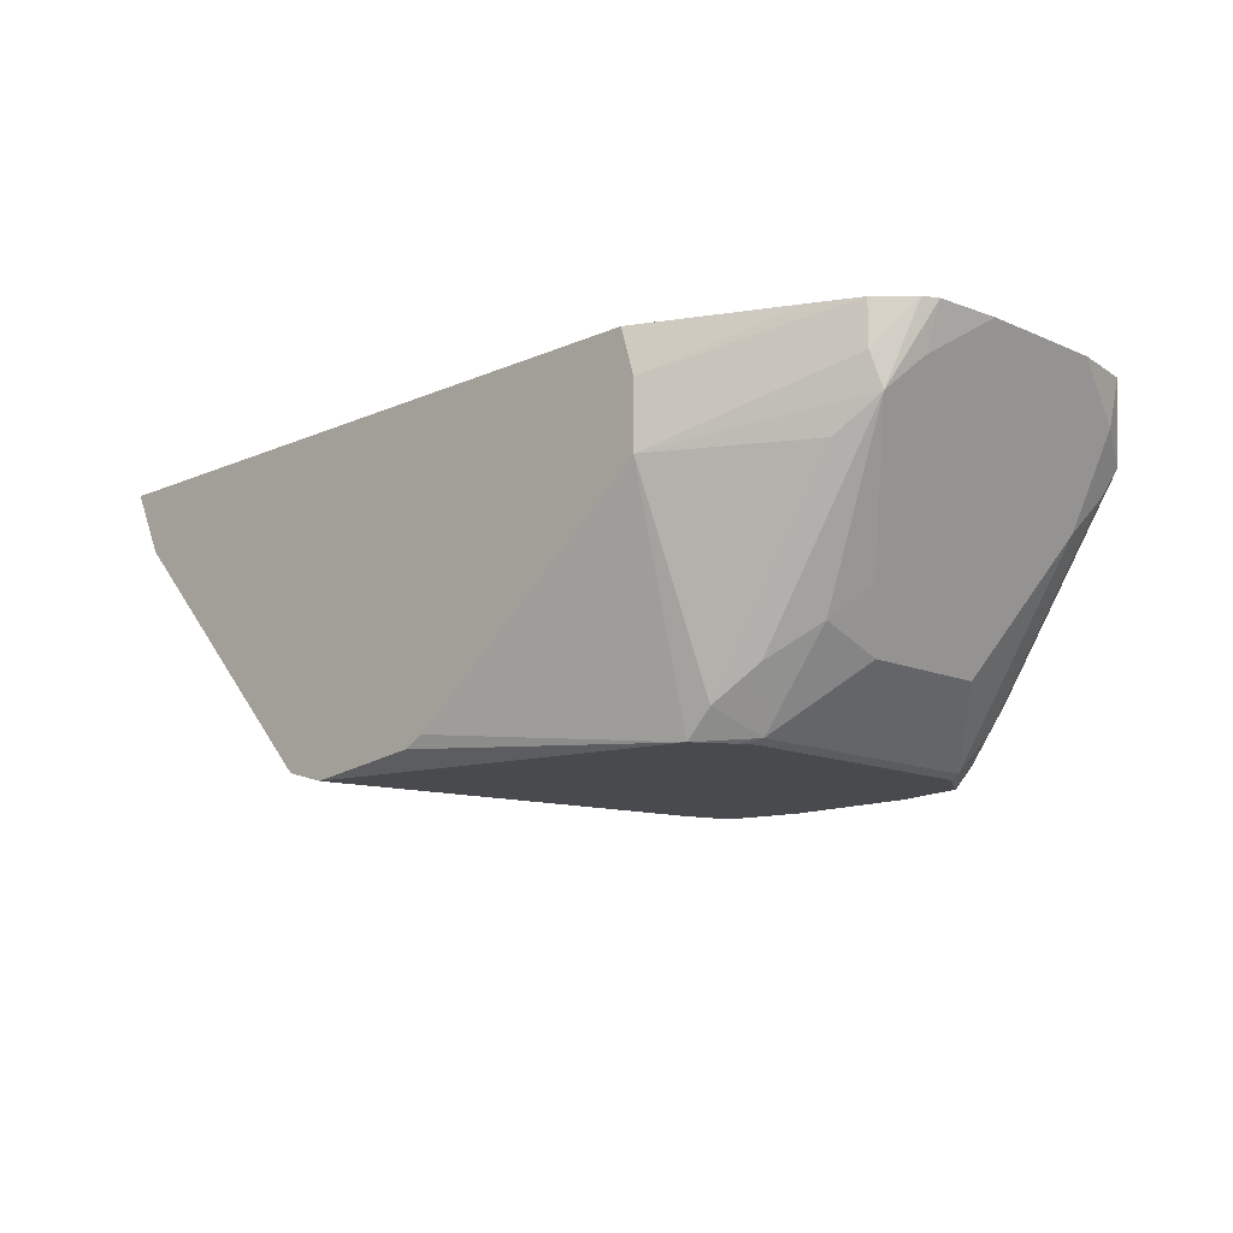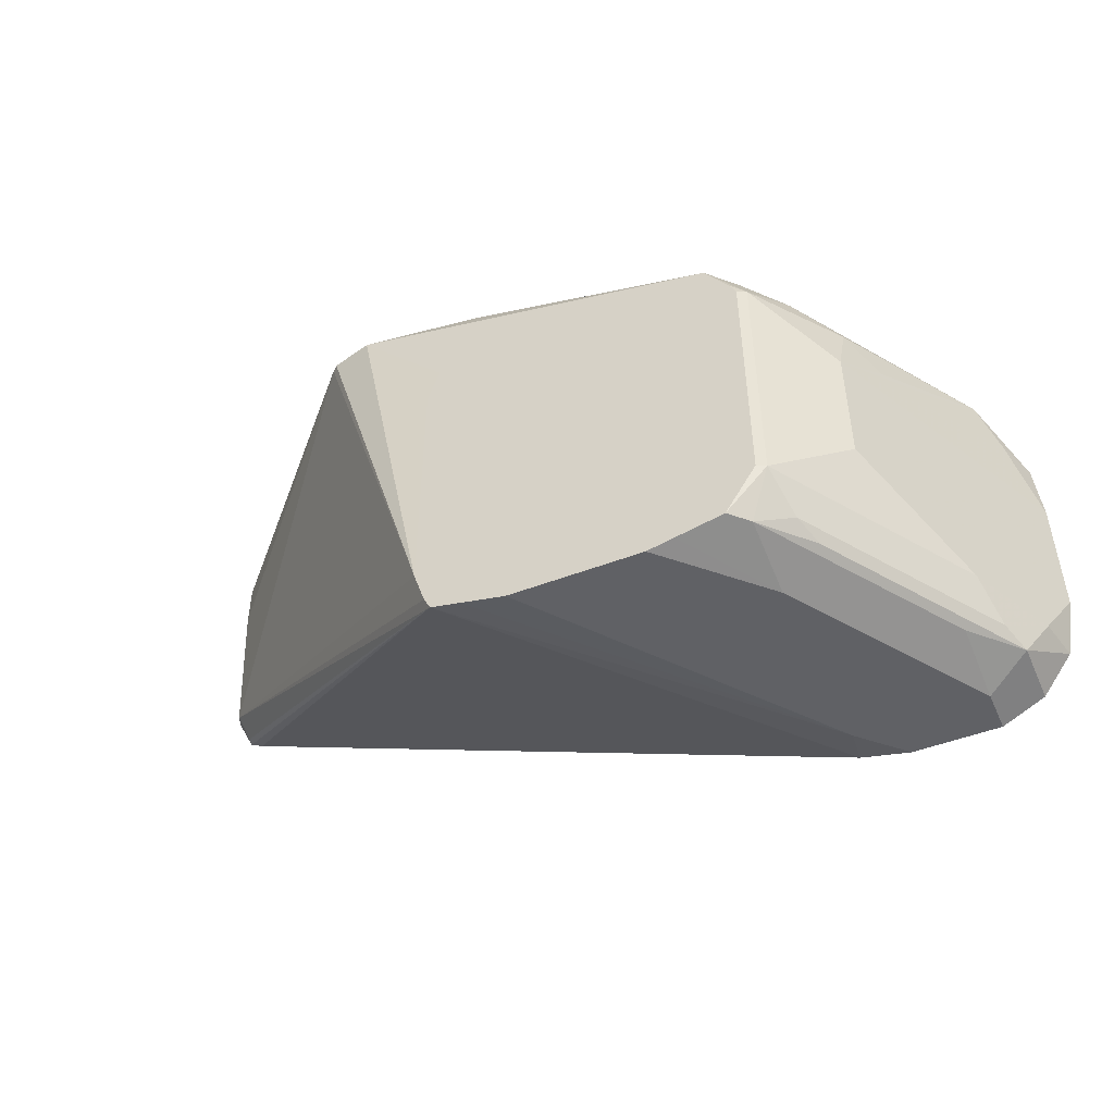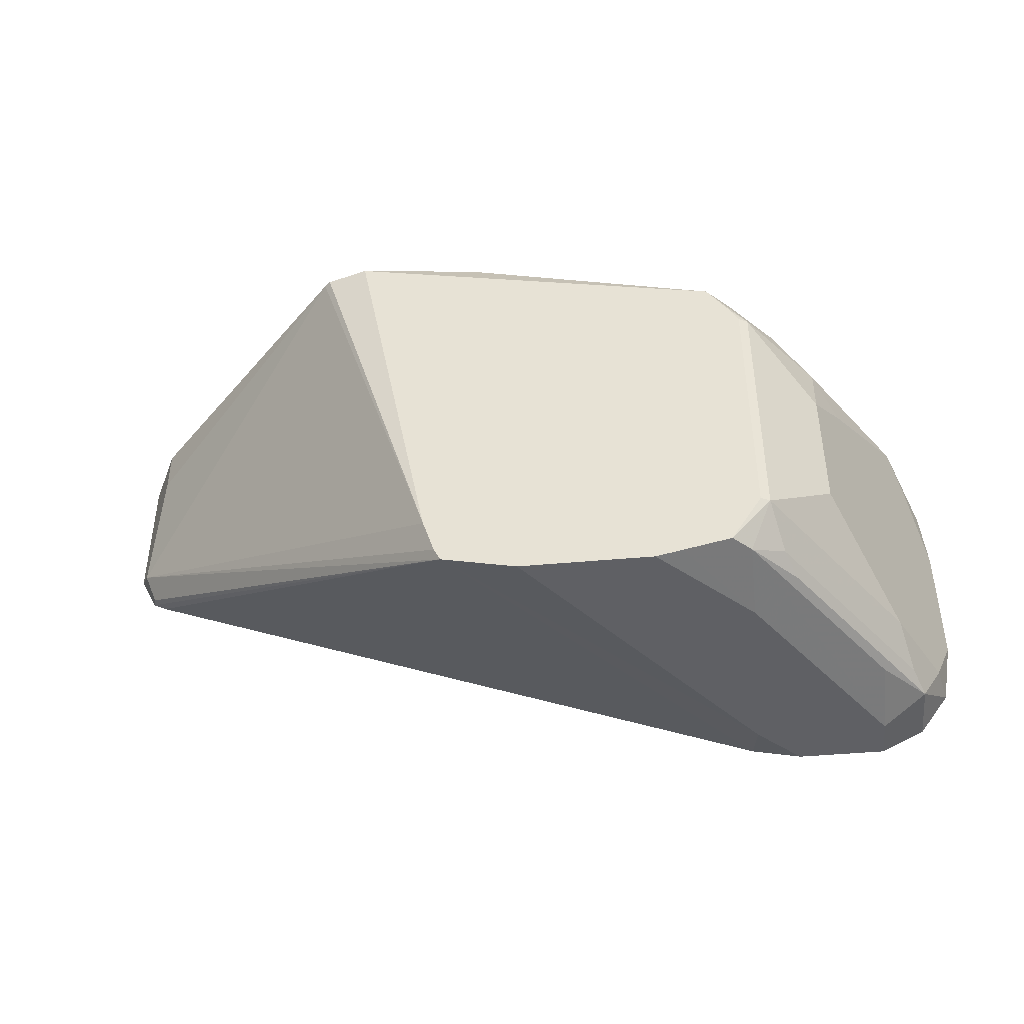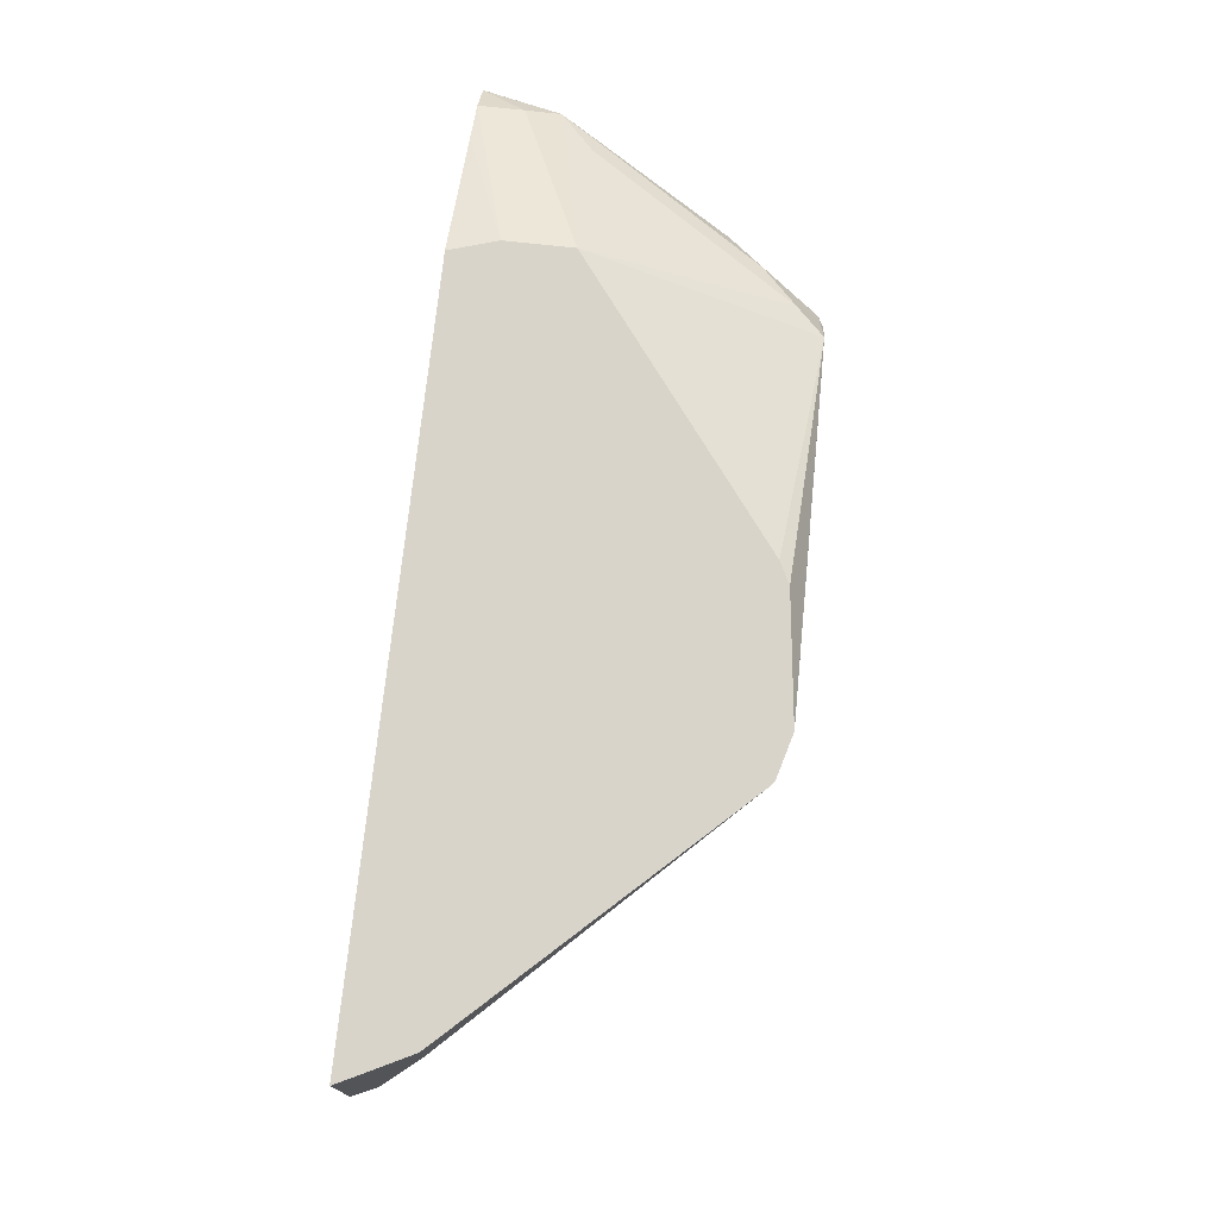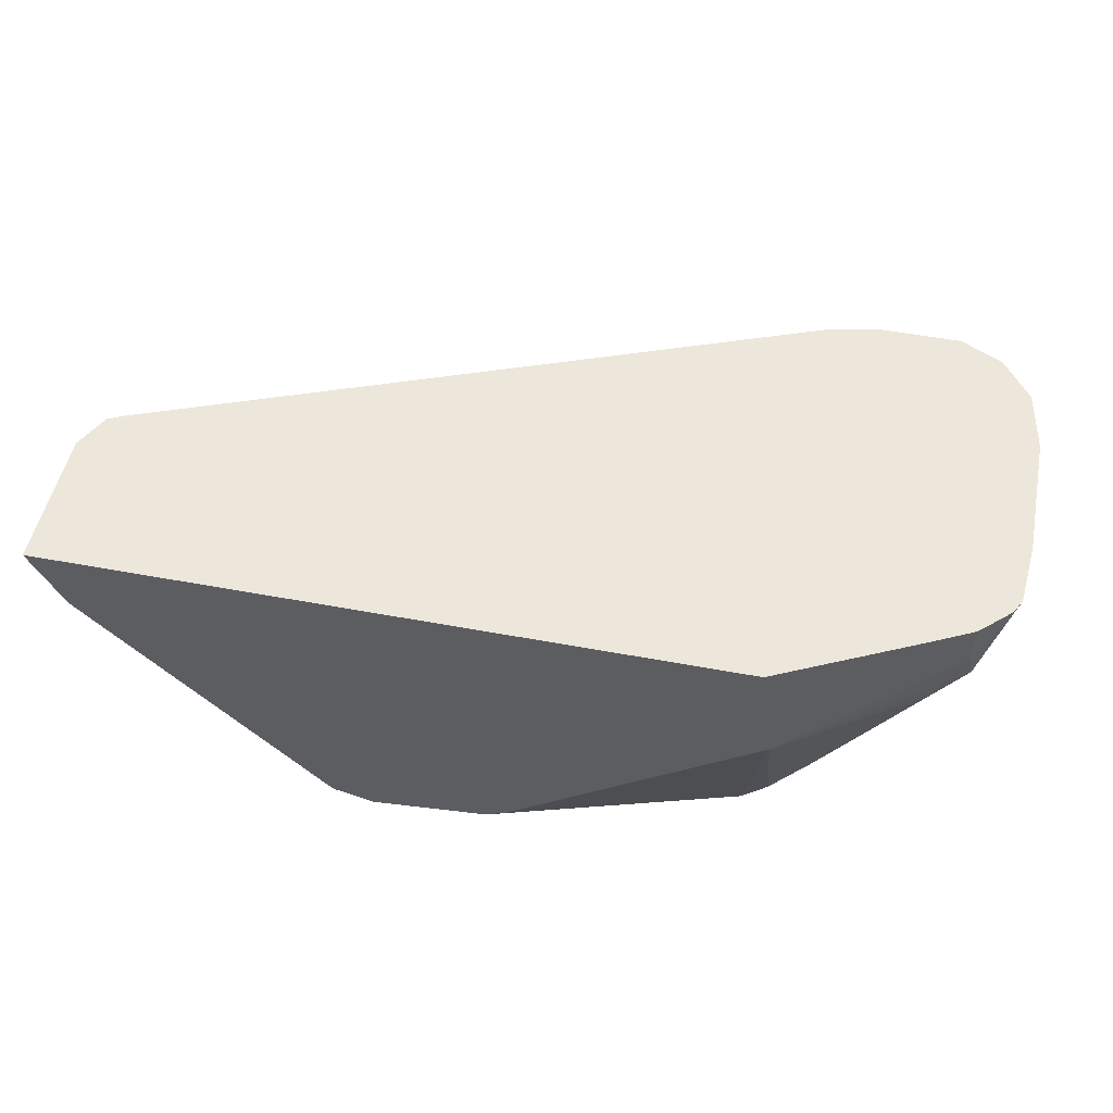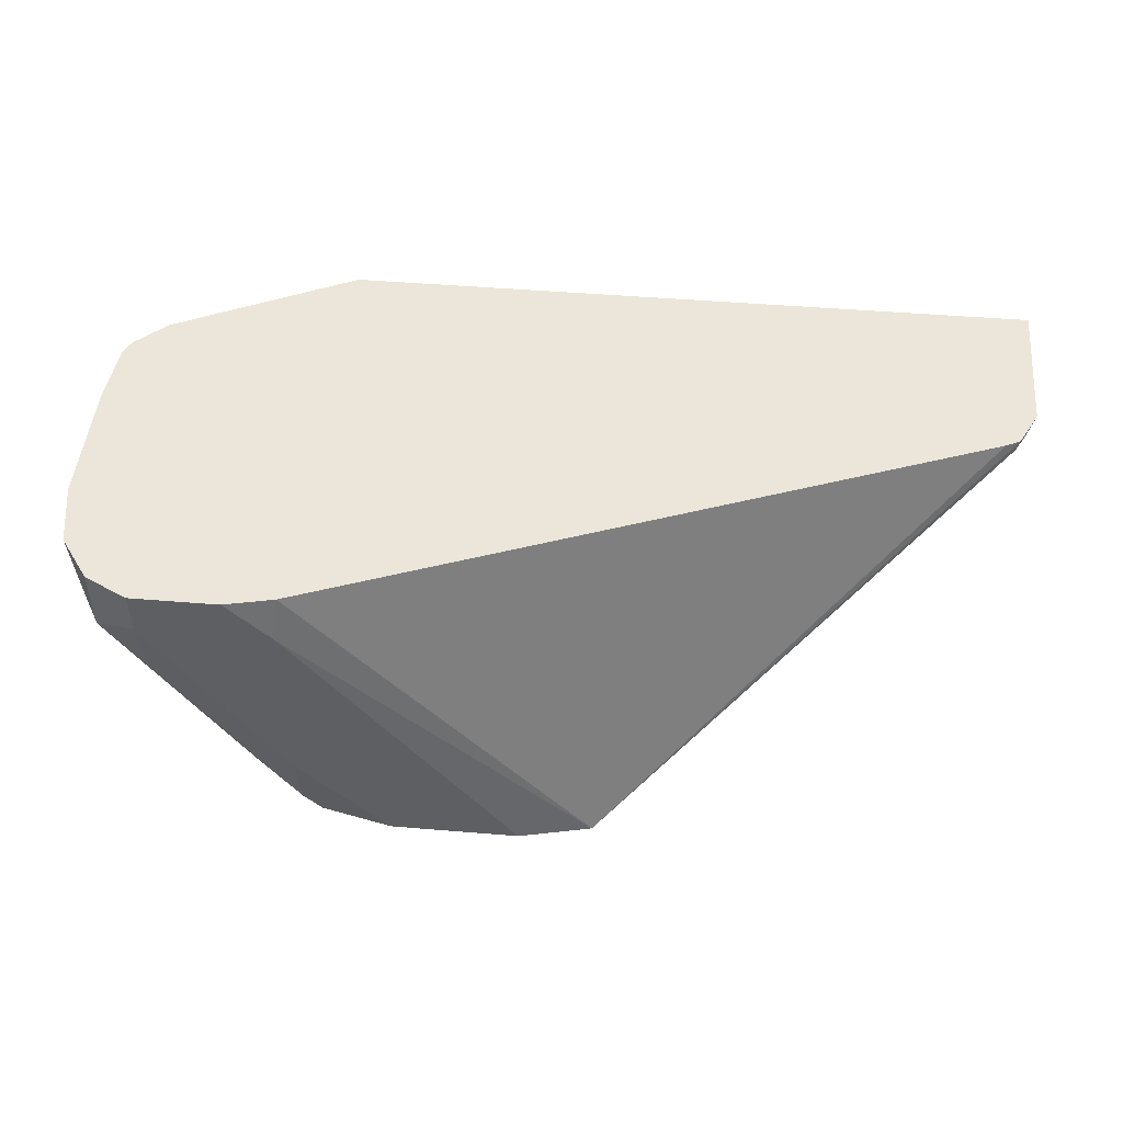
<metadata>
{"format":"obj","ext":"obj","renderer":"f3d","projection":"perspective","resolution":1024,"background":"white","views":[{"elev":-13.1,"azim":-134.9,"up":"+Z"},{"elev":-48.1,"azim":-156.7,"up":"+Y"},{"elev":-43.6,"azim":-173.8,"up":"+Y"},{"elev":74.8,"azim":96.2,"up":"+Y"},{"elev":51.0,"azim":-168.4,"up":"+Z"},{"elev":47.9,"azim":5.3,"up":"+Z"}]}
</metadata>
<code>
v -0.3629 0.2322 -0.179
v -0.3725 0.2371 -0.179
v -0.3629 0.2322 -0.1887
v -0.3435 0.2322 -0.179
v -0.3795 0.2467 -0.179
v -0.3725 0.2371 -0.1935
v -0.3629 0.2359 -0.205
v -0.3338 0.2359 -0.2486
v -0.3338 0.2322 -0.2322
v -0.3338 0.2322 -0.1887
v -0.3326 0.2346 -0.179
v -0.3822 0.2613 -0.179
v -0.3774 0.2467 -0.1887
v -0.3701 0.2395 -0.1996
v -0.3435 0.2371 -0.2371
v -0.3298 0.2359 -0.2526
v -0.3193 0.2335 -0.2526
v -0.3411 0.2395 -0.2431
v -0.3386 0.2467 -0.2516
v -0.3193 0.2322 -0.2467
v -0.2844 0.2322 -0.2526
v -0.2747 0.2344 -0.2526
v -0.2681 0.2359 -0.2526
v -0.1838 0.2927 -0.179
v -0.3822 0.2903 -0.179
v -0.3532 0.2613 -0.2371
v -0.3677 0.2467 -0.208
v -0.3366 0.2467 -0.2526
v -0.3134 0.2322 -0.2526
v -0.3386 0.3048 -0.2516
v -0.2667 0.2388 -0.2526
v -0.179 0.2999 -0.1839
v -0.1814 0.2939 -0.1814
v -0.1806 0.2943 -0.179
v -0.381 0.3048 -0.179
v -0.3774 0.3048 -0.1887
v -0.3532 0.2903 -0.2371
v -0.3366 0.3048 -0.2526
v -0.3356 0.3157 -0.2467
v -0.3298 0.3157 -0.2526
v -0.3351 0.3078 -0.2526
v -0.3538 0.3048 -0.2322
v -0.3447 0.3121 -0.2395
v -0.2641 0.2467 -0.2526
v -0.2361 0.3344 -0.2488
v -0.1838 0.3241 -0.1935
v -0.179 0.3344 -0.1839
v -0.1766 0.3024 -0.179
v -0.179 0.2975 -0.179
v -0.3794 0.308 -0.179
v -0.3737 0.3121 -0.1959
v -0.3677 0.3048 -0.208
v -0.3592 0.2975 -0.225
v -0.3647 0.3157 -0.2032
v -0.335 0.3344 -0.2038
v -0.3134 0.3193 -0.2526
v -0.2781 0.3344 -0.247
v -0.2735 0.3344 -0.2494
v -0.2468 0.3344 -0.2525
v -0.2641 0.3048 -0.2526
v -0.2375 0.3344 -0.2499
v -0.1838 0.3344 -0.1935
v -0.1766 0.3344 -0.179
v -0.3725 0.3145 -0.179
v -0.3725 0.3145 -0.1887
v -0.335 0.3344 -0.1893
v -0.2844 0.3193 -0.2526
v -0.2667 0.3129 -0.2526
v -0.2686 0.3154 -0.2526
v -0.3318 0.3344 -0.179
v -0.3629 0.3193 -0.179
f 32 62 47
f 32 47 63
f 32 63 48
f 32 48 49
f 32 49 33
f 32 44 45
f 35 51 36
f 35 50 51
f 36 51 52
f 36 52 37
f 37 52 51
f 32 46 62
f 37 51 53
f 33 49 34
f 32 45 46
f 23 34 24
f 30 43 39
f 37 53 42
f 19 30 38
f 19 38 28
f 19 27 26
f 23 31 32
f 23 32 33
f 31 44 32
f 23 33 34
f 25 36 37
f 30 39 40
f 30 40 41
f 30 41 38
f 30 37 42
f 30 42 43
f 25 35 36
f 39 43 54
f 50 64 65
f 39 55 40
f 45 47 62
f 45 62 46
f 50 65 51
f 51 65 55
f 51 55 54
f 55 65 64
f 45 63 47
f 55 64 66
f 59 60 68
f 59 68 69
f 59 69 67
f 64 71 66
f 66 71 70
f 19 37 30
f 56 59 67
f 39 54 55
f 45 70 63
f 45 55 66
f 40 55 57
f 40 57 58
f 40 58 59
f 40 59 56
f 42 53 51
f 42 51 43
f 45 66 70
f 43 51 54
f 44 59 61
f 44 61 45
f 45 61 59
f 45 59 58
f 45 58 57
f 45 57 55
f 44 60 59
f 19 26 37
f 3 7 8
f 17 29 20
f 6 14 18
f 6 13 14
f 5 13 6
f 5 12 13
f 4 10 11
f 3 8 9
f 3 6 7
f 2 5 6
f 1 5 2
f 1 12 5
f 1 25 12
f 1 35 25
f 1 50 35
f 1 64 50
f 6 18 15
f 1 71 64
f 1 63 70
f 1 48 63
f 1 49 48
f 1 34 49
f 1 24 34
f 1 11 24
f 1 4 11
f 1 10 4
f 1 29 21
f 1 20 29
f 1 9 20
f 1 3 9
f 1 6 3
f 1 2 6
f 1 70 71
f 6 15 7
f 1 21 10
f 8 16 17
f 16 41 40
f 16 40 56
f 16 56 67
f 16 67 69
f 16 69 68
f 16 68 60
f 16 38 41
f 16 60 44
f 16 31 23
f 16 23 22
f 16 22 21
f 16 21 29
f 16 29 17
f 7 15 8
f 16 44 31
f 16 28 38
f 18 27 19
f 14 27 18
f 16 19 28
f 8 15 18
f 8 18 19
f 8 17 9
f 9 17 20
f 10 21 22
f 10 22 23
f 8 19 16
f 10 23 11
f 11 23 24
f 12 25 37
f 12 37 26
f 12 26 13
f 13 27 14
f 13 26 27

</code>
